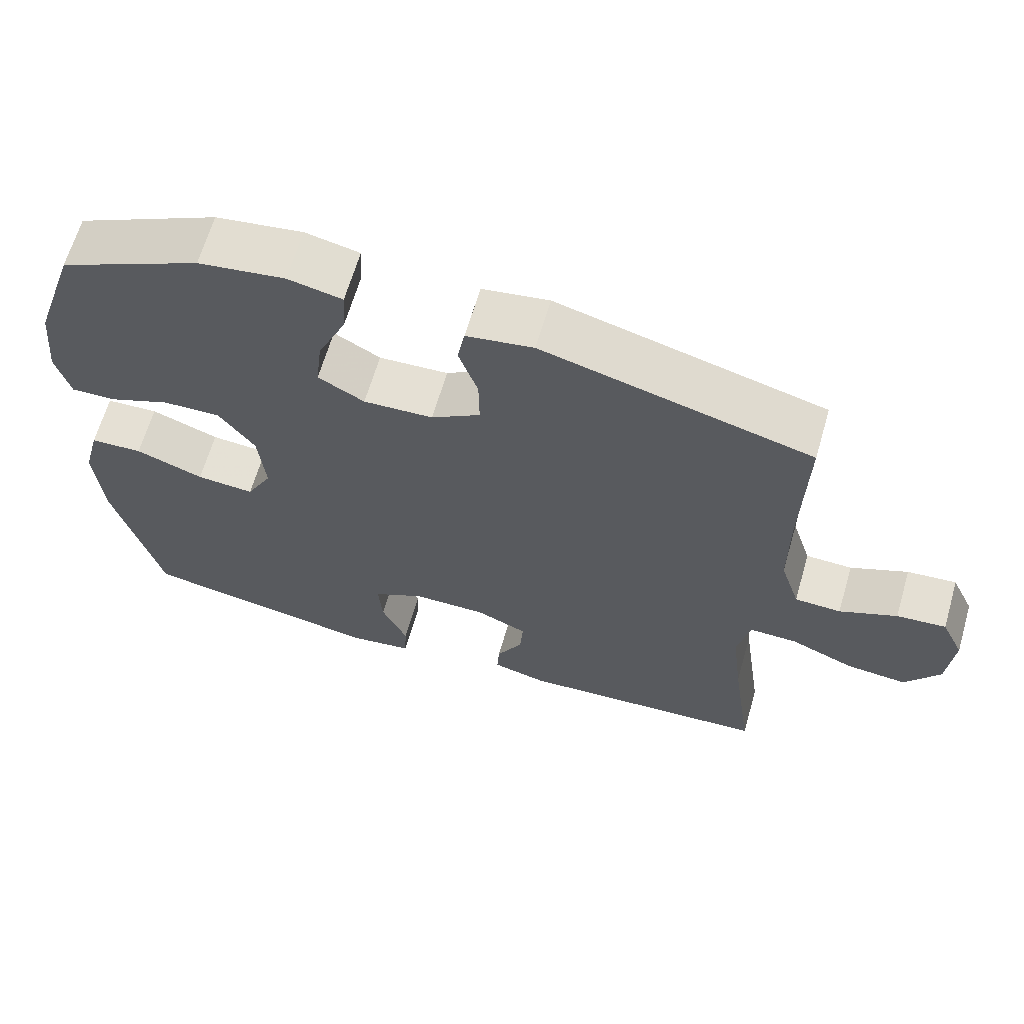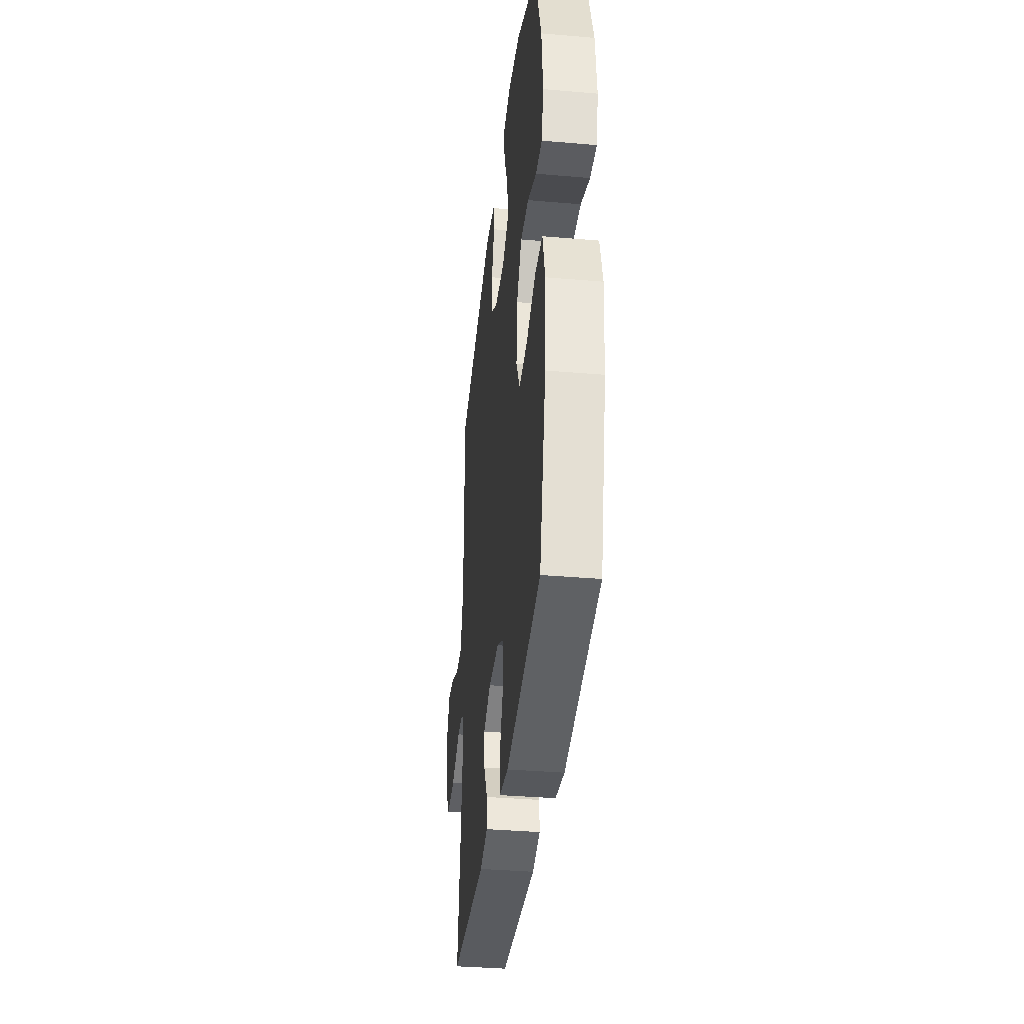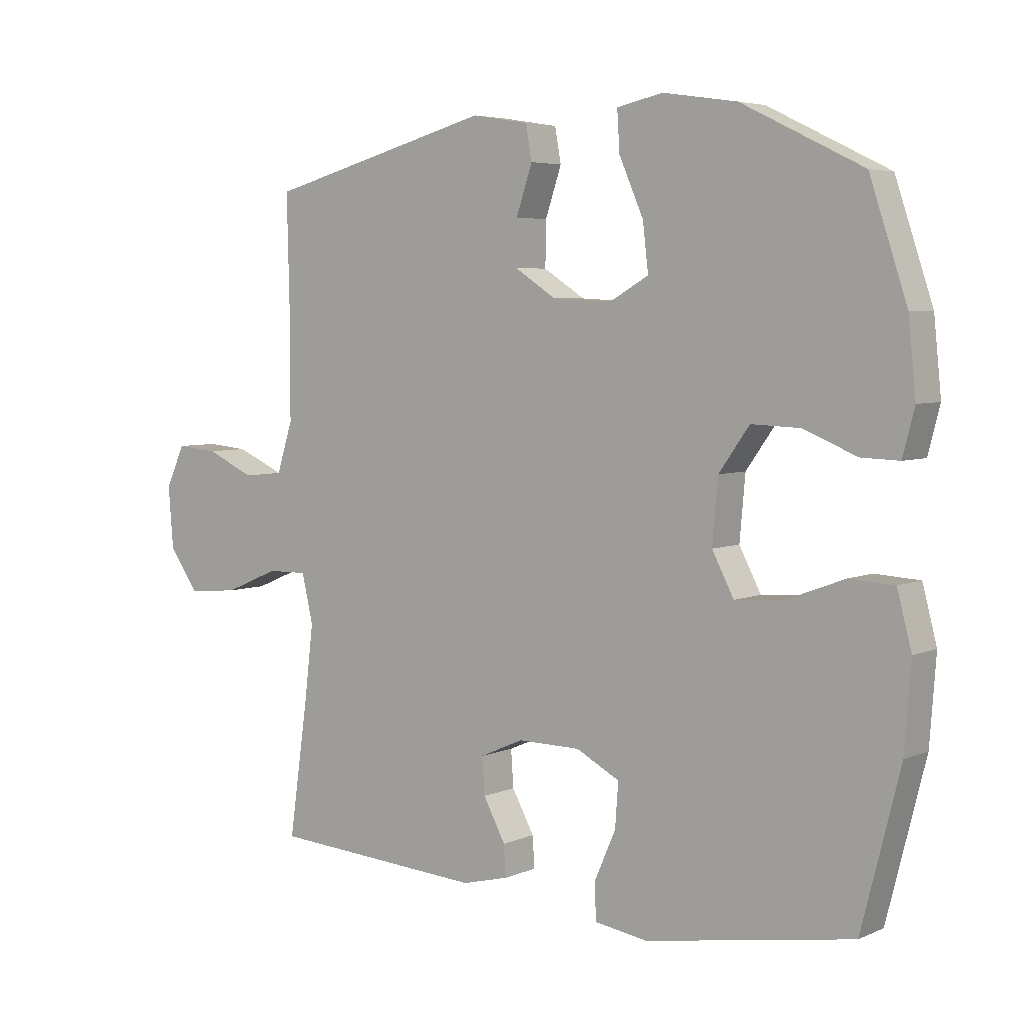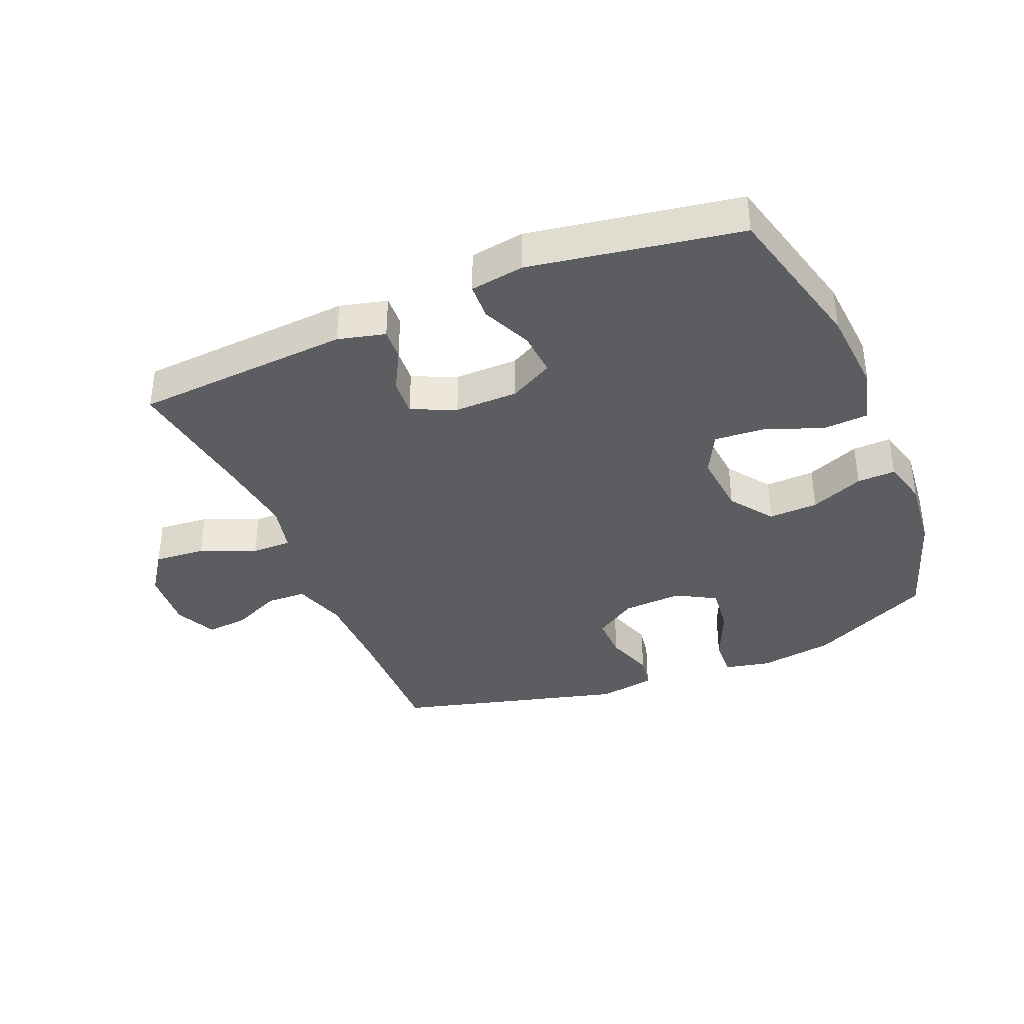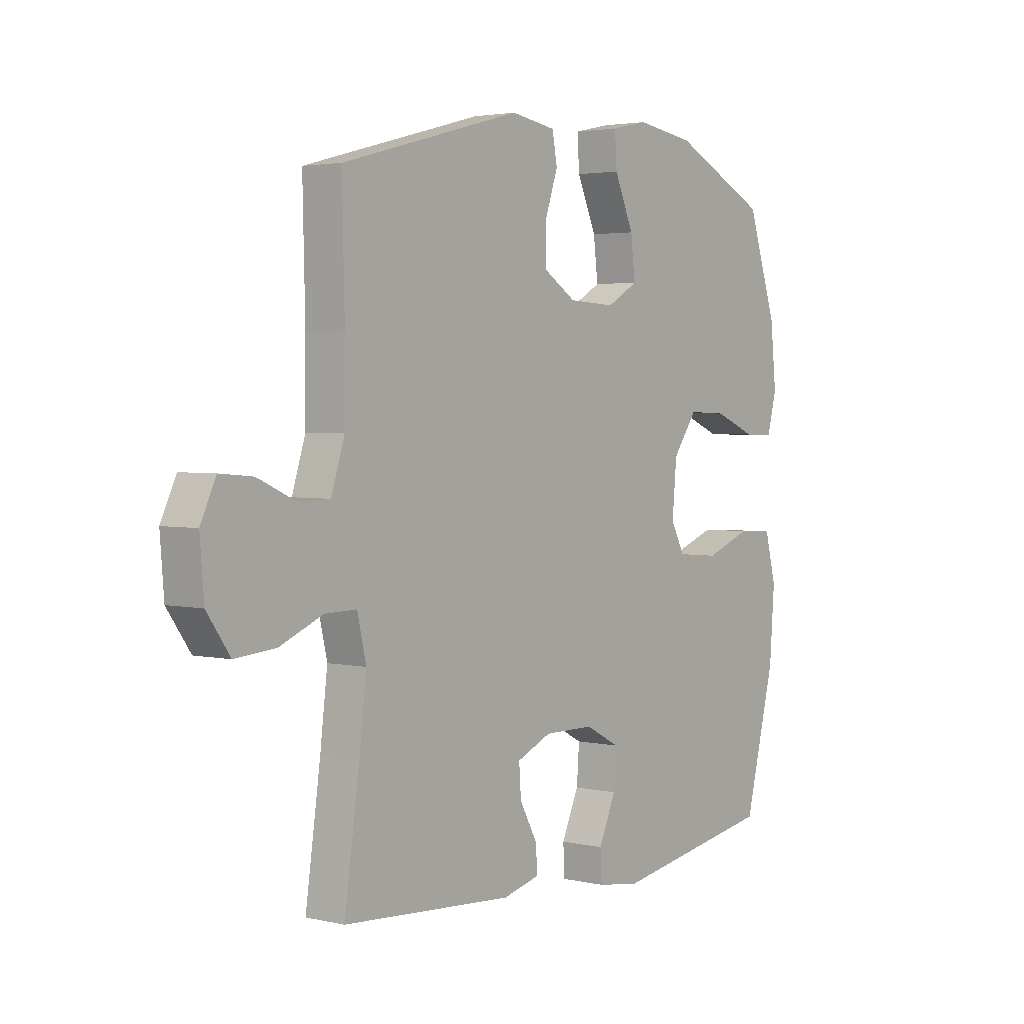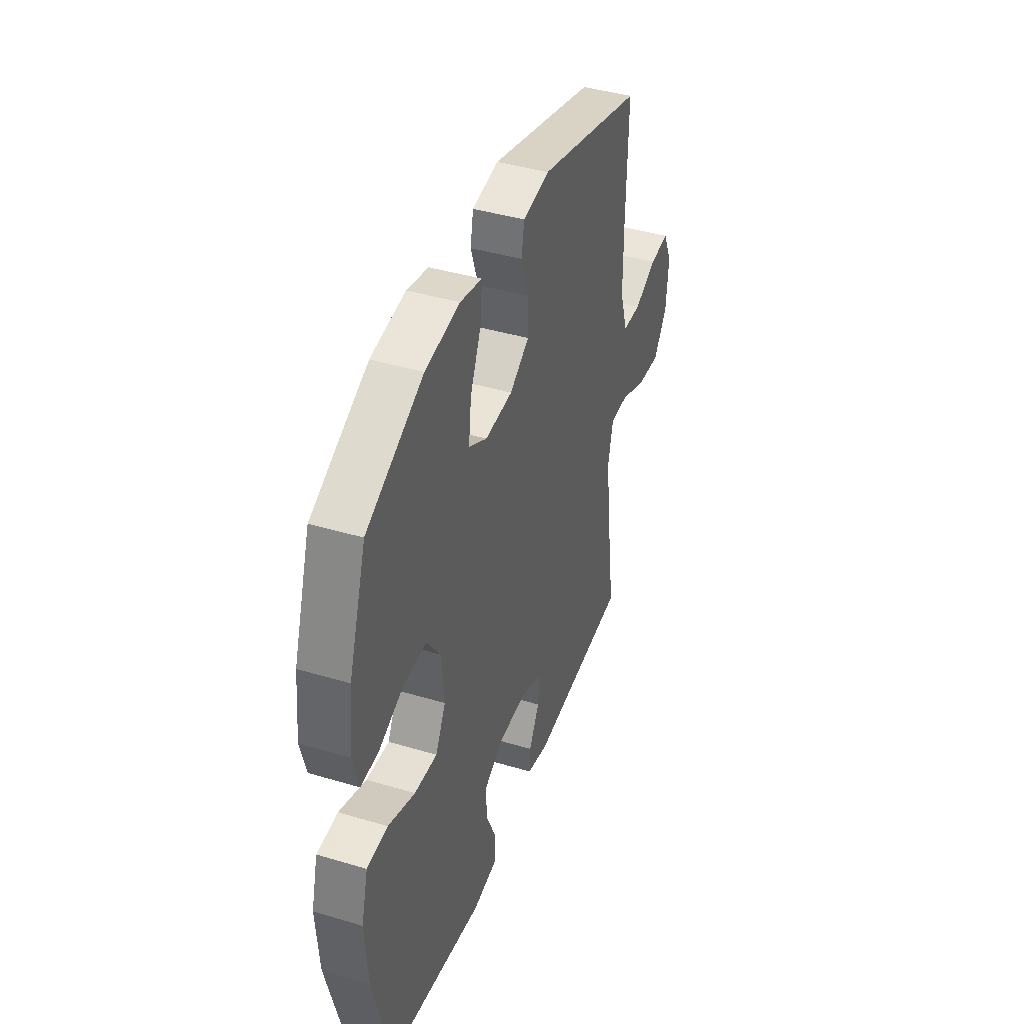
<metadata>
{"format":"obj","ext":"obj","renderer":"f3d","projection":"perspective","resolution":1024,"background":"white","views":[{"elev":64.9,"azim":16.2,"up":"+Z"},{"elev":-36.5,"azim":-96.4,"up":"+Z"},{"elev":5.0,"azim":-142.9,"up":"+Z"},{"elev":-37.2,"azim":-157.2,"up":"+Y"},{"elev":3.0,"azim":127.9,"up":"+Z"},{"elev":41.8,"azim":-70.2,"up":"+Z"}]}
</metadata>
<code>
v 0.5 0.07 -0.5
v 0.155 0.07 -0.523
v 0.08 0.07 -0.504
v 0.083 0.07 -0.454
v 0.119 0.07 -0.388
v 0.123 0.07 -0.329
v 0.053 0.07 -0.298
v -0.048 0.07 -0.299
v -0.118 0.07 -0.336
v -0.113 0.07 -0.407
v -0.078 0.07 -0.486
v -0.081 0.07 -0.544
v -0.167 0.07 -0.557
v -0.5 0.07 -0.5
v -0.562 0.07 -0.254
v -0.572 0.07 -0.118
v -0.549 0.07 -0.03
v -0.477 0.07 -0.026
v -0.384 0.07 -0.061
v -0.305 0.07 -0.067
v -0.27 0.07 0
v -0.279 0.07 0.101
v -0.328 0.07 0.17
v -0.407 0.07 0.167
v -0.492 0.07 0.132
v -0.553 0.07 0.13
v -0.572 0.07 0.203
v -0.56 0.07 0.32
v -0.5 0.07 0.5
v -0.305 0.07 0.595
v -0.186 0.07 0.613
v -0.112 0.07 0.597
v -0.116 0.07 0.533
v -0.155 0.07 0.444
v -0.164 0.07 0.368
v -0.101 0.07 0.332
v -0.006 0.07 0.337
v 0.061 0.07 0.38
v 0.06 0.07 0.451
v 0.034 0.07 0.528
v 0.044 0.07 0.583
v 0.135 0.07 0.598
v 0.5 0.07 0.5
v 0.495 0.07 0.282
v 0.496 0.07 0.149
v 0.523 0.07 0.064
v 0.586 0.07 0.062
v 0.664 0.07 0.097
v 0.731 0.07 0.103
v 0.762 0.07 0.037
v 0.754 0.07 -0.062
v 0.707 0.07 -0.129
v 0.625 0.07 -0.122
v 0.537 0.07 -0.085
v 0.473 0.07 -0.084
v 0.455 0.07 -0.162
v 0.47 0.07 -0.287
v 0.5 0 -0.5
v 0.155 0 -0.523
v 0.08 0 -0.504
v 0.083 0 -0.454
v 0.119 0 -0.388
v 0.123 0 -0.329
v 0.053 0 -0.298
v -0.048 0 -0.299
v -0.118 0 -0.336
v -0.113 0 -0.407
v -0.078 0 -0.486
v -0.081 0 -0.544
v -0.167 0 -0.557
v -0.5 0 -0.5
v -0.562 0 -0.254
v -0.572 0 -0.118
v -0.549 0 -0.03
v -0.477 0 -0.026
v -0.384 0 -0.061
v -0.305 0 -0.067
v -0.27 0 0
v -0.279 0 0.101
v -0.328 0 0.17
v -0.407 0 0.167
v -0.492 0 0.132
v -0.553 0 0.13
v -0.572 0 0.203
v -0.56 0 0.32
v -0.5 0 0.5
v -0.305 0 0.595
v -0.186 0 0.613
v -0.112 0 0.597
v -0.116 0 0.533
v -0.155 0 0.444
v -0.164 0 0.368
v -0.101 0 0.332
v -0.006 0 0.337
v 0.061 0 0.38
v 0.06 0 0.451
v 0.034 0 0.528
v 0.044 0 0.583
v 0.135 0 0.598
v 0.5 0 0.5
v 0.495 0 0.282
v 0.496 0 0.149
v 0.523 0 0.064
v 0.586 0 0.062
v 0.664 0 0.097
v 0.731 0 0.103
v 0.762 0 0.037
v 0.754 0 -0.062
v 0.707 0 -0.129
v 0.625 0 -0.122
v 0.537 0 -0.085
v 0.473 0 -0.084
v 0.455 0 -0.162
v 0.47 0 -0.287
f 52 53 54
f 51 52 54
f 50 51 54
f 49 50 54
f 48 49 54
f 47 48 54
f 46 47 54 55
f 45 46 55
f 44 45 55 56
f 43 44 56
f 42 43 56
f 41 42 56
f 40 41 56
f 39 40 56
f 32 33 34
f 31 32 34
f 30 31 34
f 29 30 34
f 28 29 34
f 27 28 34
f 26 27 34
f 25 26 34
f 24 25 34
f 23 24 34 35
f 22 23 35 36
f 17 18 19
f 16 17 19
f 15 16 19
f 14 15 19
f 13 14 19
f 12 13 19
f 11 12 19
f 10 11 19
f 9 10 19 20
f 8 9 20 21
f 3 4 5
f 2 3 5
f 1 2 5
f 57 1 5
f 57 5 6
f 56 57 6
f 39 56 6
f 38 39 6
f 37 38 6 7
f 22 36 37
f 21 22 37
f 8 21 37
f 7 8 37
f 111 110 109
f 111 109 108
f 111 108 107
f 111 107 106
f 111 106 105
f 111 105 104
f 112 111 104 103
f 112 103 102
f 113 112 102 101
f 113 101 100
f 113 100 99
f 113 99 98
f 113 98 97
f 113 97 96
f 91 90 89
f 91 89 88
f 91 88 87
f 91 87 86
f 91 86 85
f 91 85 84
f 91 84 83
f 91 83 82
f 91 82 81
f 92 91 81 80
f 93 92 80 79
f 76 75 74
f 76 74 73
f 76 73 72
f 76 72 71
f 76 71 70
f 76 70 69
f 76 69 68
f 76 68 67
f 77 76 67 66
f 78 77 66 65
f 62 61 60
f 62 60 59
f 62 59 58
f 62 58 114
f 63 62 114
f 63 114 113
f 63 113 96
f 63 96 95
f 64 63 95 94
f 94 93 79
f 94 79 78
f 94 78 65
f 94 65 64
f 1 58 59 2
f 2 59 60 3
f 3 60 61 4
f 4 61 62 5
f 5 62 63 6
f 6 63 64 7
f 7 64 65 8
f 8 65 66 9
f 9 66 67 10
f 10 67 68 11
f 11 68 69 12
f 12 69 70 13
f 13 70 71 14
f 14 71 72 15
f 15 72 73 16
f 16 73 74 17
f 17 74 75 18
f 18 75 76 19
f 19 76 77 20
f 20 77 78 21
f 21 78 79 22
f 22 79 80 23
f 23 80 81 24
f 24 81 82 25
f 25 82 83 26
f 26 83 84 27
f 27 84 85 28
f 28 85 86 29
f 29 86 87 30
f 30 87 88 31
f 31 88 89 32
f 32 89 90 33
f 33 90 91 34
f 34 91 92 35
f 35 92 93 36
f 36 93 94 37
f 37 94 95 38
f 38 95 96 39
f 39 96 97 40
f 40 97 98 41
f 41 98 99 42
f 42 99 100 43
f 43 100 101 44
f 44 101 102 45
f 45 102 103 46
f 46 103 104 47
f 47 104 105 48
f 48 105 106 49
f 49 106 107 50
f 50 107 108 51
f 51 108 109 52
f 52 109 110 53
f 53 110 111 54
f 54 111 112 55
f 55 112 113 56
f 56 113 114 57
f 57 114 58 1

</code>
